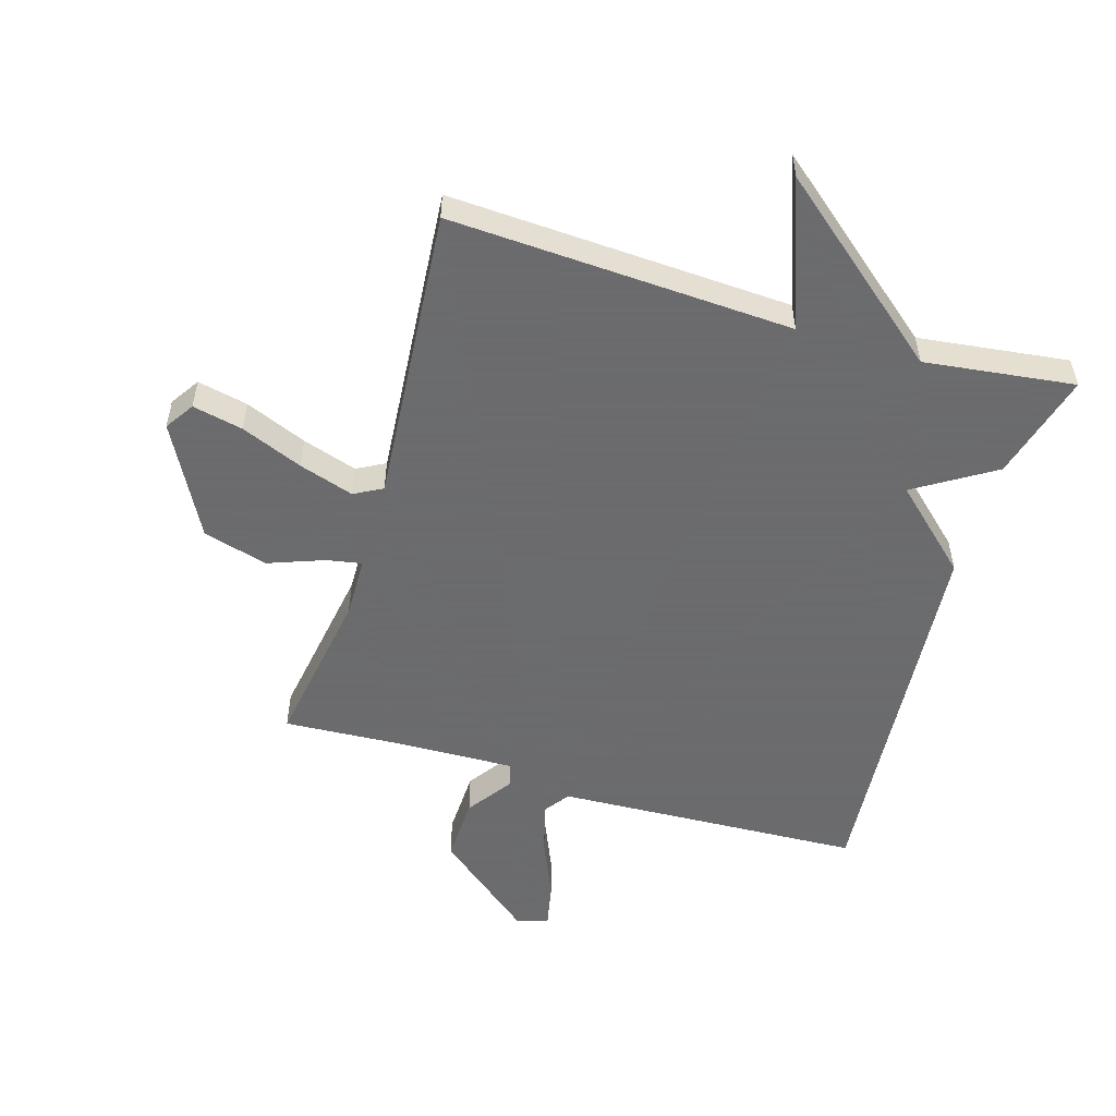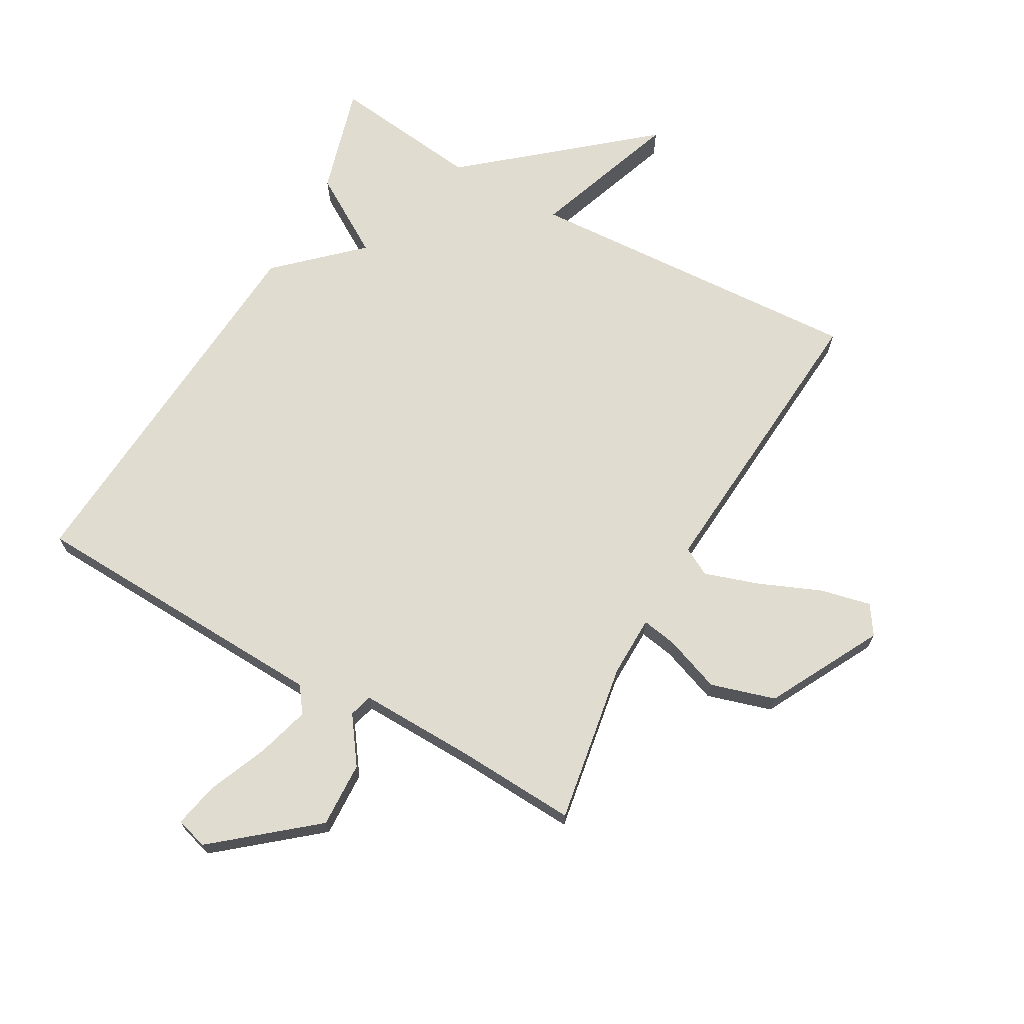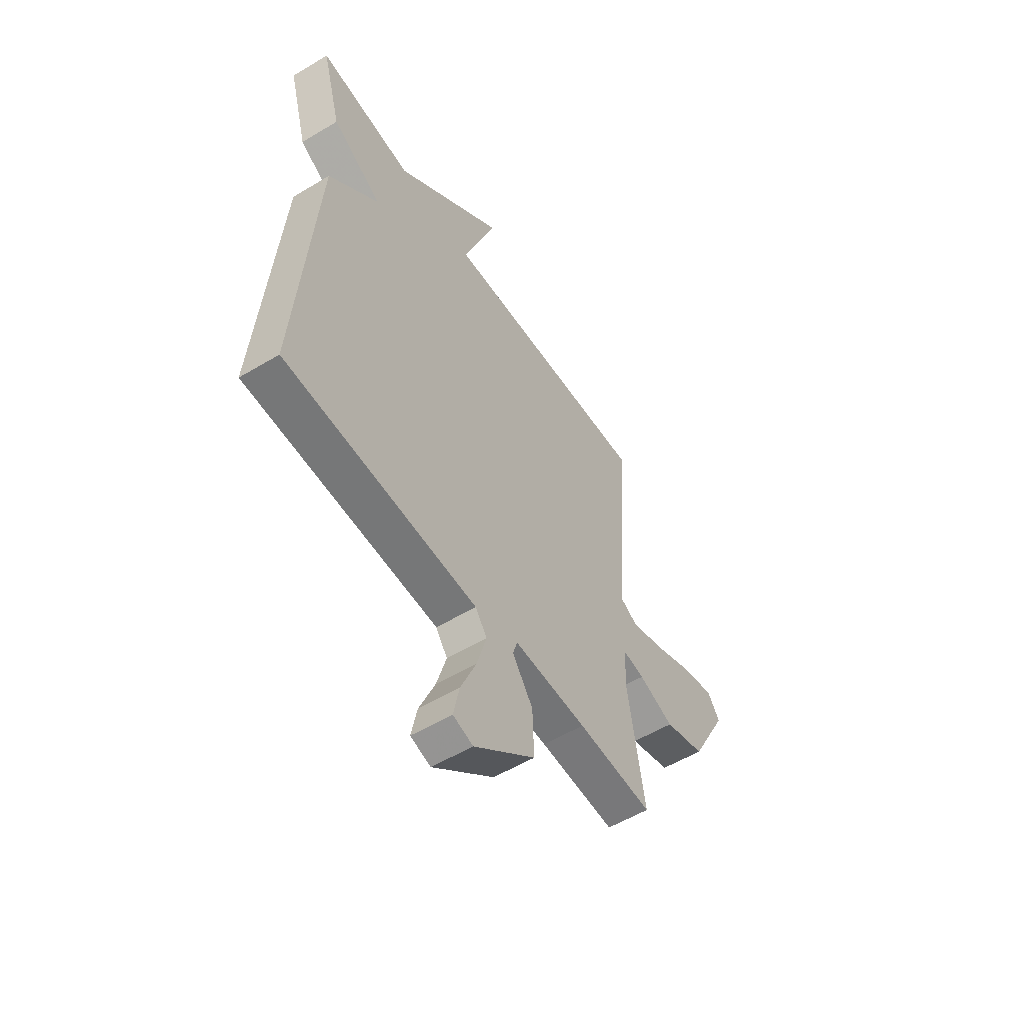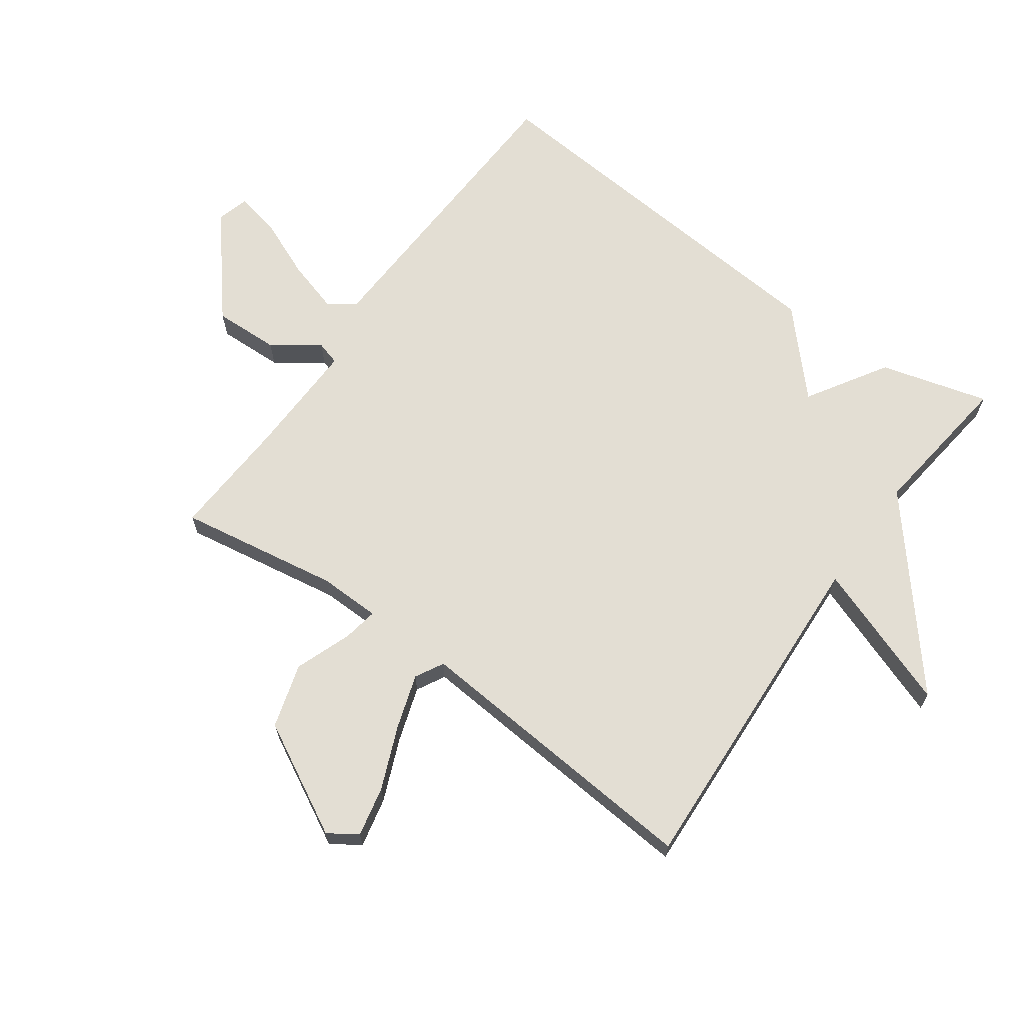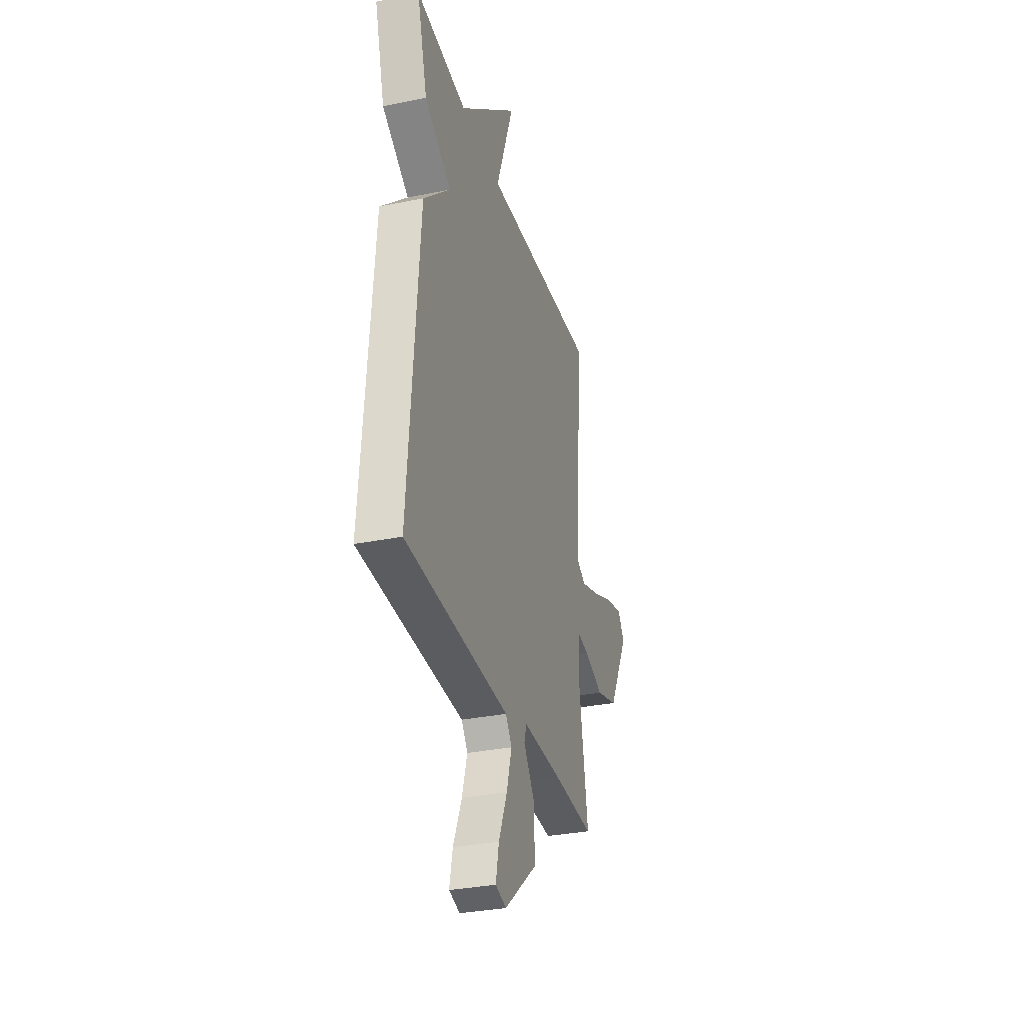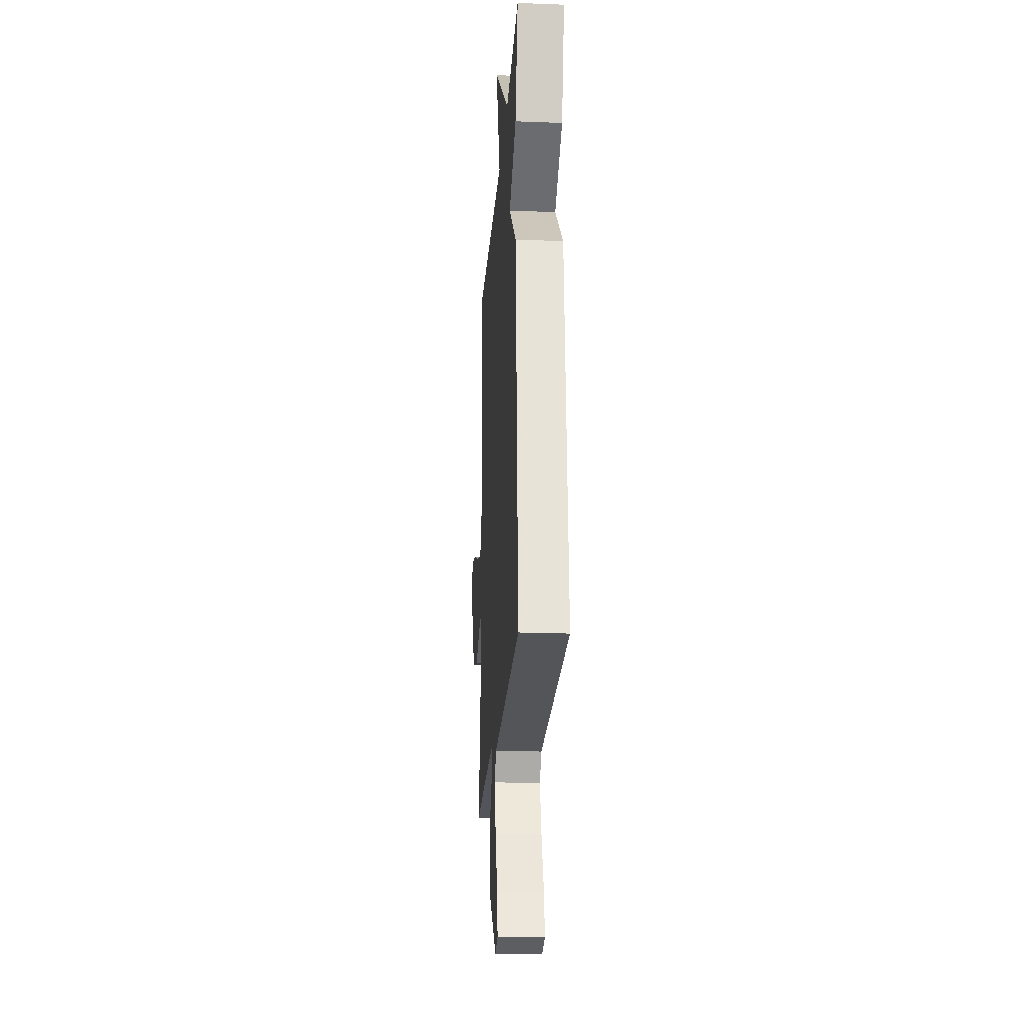
<metadata>
{"format":"obj","ext":"obj","renderer":"f3d","projection":"perspective","resolution":1024,"background":"white","views":[{"elev":-53.5,"azim":-16.6,"up":"+Y"},{"elev":69.7,"azim":-150.8,"up":"+Y"},{"elev":-55.0,"azim":122.4,"up":"+Z"},{"elev":67.2,"azim":-54.3,"up":"+Y"},{"elev":-31.9,"azim":106.0,"up":"+Z"},{"elev":-21.8,"azim":86.2,"up":"+Z"}]}
</metadata>
<code>
v 0.5 0.07 -0.5
v 0 0.07 -0.522
v -0.03 0.07 -0.564
v -0.005 0.07 -0.65
v 0.036 0.07 -0.747
v 0.051 0.07 -0.82
v -0.001 0.07 -0.835
v -0.16 0.07 -0.704
v -0.156 0.07 -0.597
v -0.103 0.07 -0.522
v -0.114 0.07 -0.484
v -0.304 0.07 -0.489
v -0.5 0.07 -0.5
v -0.457 0.07 -0.238
v -0.459 0.07 -0.138
v -0.516 0.07 -0.148
v -0.608 0.07 -0.182
v -0.713 0.07 -0.151
v -0.81 0.07 0.031
v -0.779 0.07 0.078
v -0.697 0.07 0.06
v -0.596 0.07 0.018
v -0.507 0.07 -0.011
v -0.461 0.07 0.014
v -0.5 0.07 0.5
v 0.056 0.07 0.47
v -0.03 0.07 0.709
v 0.256 0.07 0.47
v 0.5 0.07 0.5
v 0.451 0.07 0.324
v 0.322 0.07 0.244
v 0.451 0.07 0.124
v 0.5 0 -0.5
v 0 0 -0.522
v -0.03 0 -0.564
v -0.005 0 -0.65
v 0.036 0 -0.747
v 0.051 0 -0.82
v -0.001 0 -0.835
v -0.16 0 -0.704
v -0.156 0 -0.597
v -0.103 0 -0.522
v -0.114 0 -0.484
v -0.304 0 -0.489
v -0.5 0 -0.5
v -0.457 0 -0.238
v -0.459 0 -0.138
v -0.516 0 -0.148
v -0.608 0 -0.182
v -0.713 0 -0.151
v -0.81 0 0.031
v -0.779 0 0.078
v -0.697 0 0.06
v -0.596 0 0.018
v -0.507 0 -0.011
v -0.461 0 0.014
v -0.5 0 0.5
v 0.056 0 0.47
v -0.03 0 0.709
v 0.256 0 0.47
v 0.5 0 0.5
v 0.451 0 0.324
v 0.322 0 0.244
v 0.451 0 0.124
f 31 32 1 2
f 28 29 30 31
f 26 27 28 31
f 31 2 3
f 26 31 3
f 25 26 3
f 24 25 3
f 23 24 3
f 22 23 3
f 20 21 22
f 19 20 22
f 18 19 22
f 17 18 22
f 16 17 22
f 15 16 22
f 15 22 3
f 12 13 14
f 11 12 14 15
f 8 9 10
f 7 8 10
f 6 7 10
f 5 6 10
f 4 5 10
f 4 10 11
f 3 4 11
f 3 11 15
f 34 33 64 63
f 63 62 61 60
f 63 60 59 58
f 35 34 63
f 35 63 58
f 35 58 57
f 35 57 56
f 35 56 55
f 35 55 54
f 54 53 52
f 54 52 51
f 54 51 50
f 54 50 49
f 54 49 48
f 54 48 47
f 35 54 47
f 46 45 44
f 47 46 44 43
f 42 41 40
f 42 40 39
f 42 39 38
f 42 38 37
f 42 37 36
f 43 42 36
f 43 36 35
f 47 43 35
f 1 33 34 2
f 2 34 35 3
f 3 35 36 4
f 4 36 37 5
f 5 37 38 6
f 6 38 39 7
f 7 39 40 8
f 8 40 41 9
f 9 41 42 10
f 10 42 43 11
f 11 43 44 12
f 12 44 45 13
f 13 45 46 14
f 14 46 47 15
f 15 47 48 16
f 16 48 49 17
f 17 49 50 18
f 18 50 51 19
f 19 51 52 20
f 20 52 53 21
f 21 53 54 22
f 22 54 55 23
f 23 55 56 24
f 24 56 57 25
f 25 57 58 26
f 26 58 59 27
f 27 59 60 28
f 28 60 61 29
f 29 61 62 30
f 30 62 63 31
f 31 63 64 32
f 32 64 33 1

</code>
